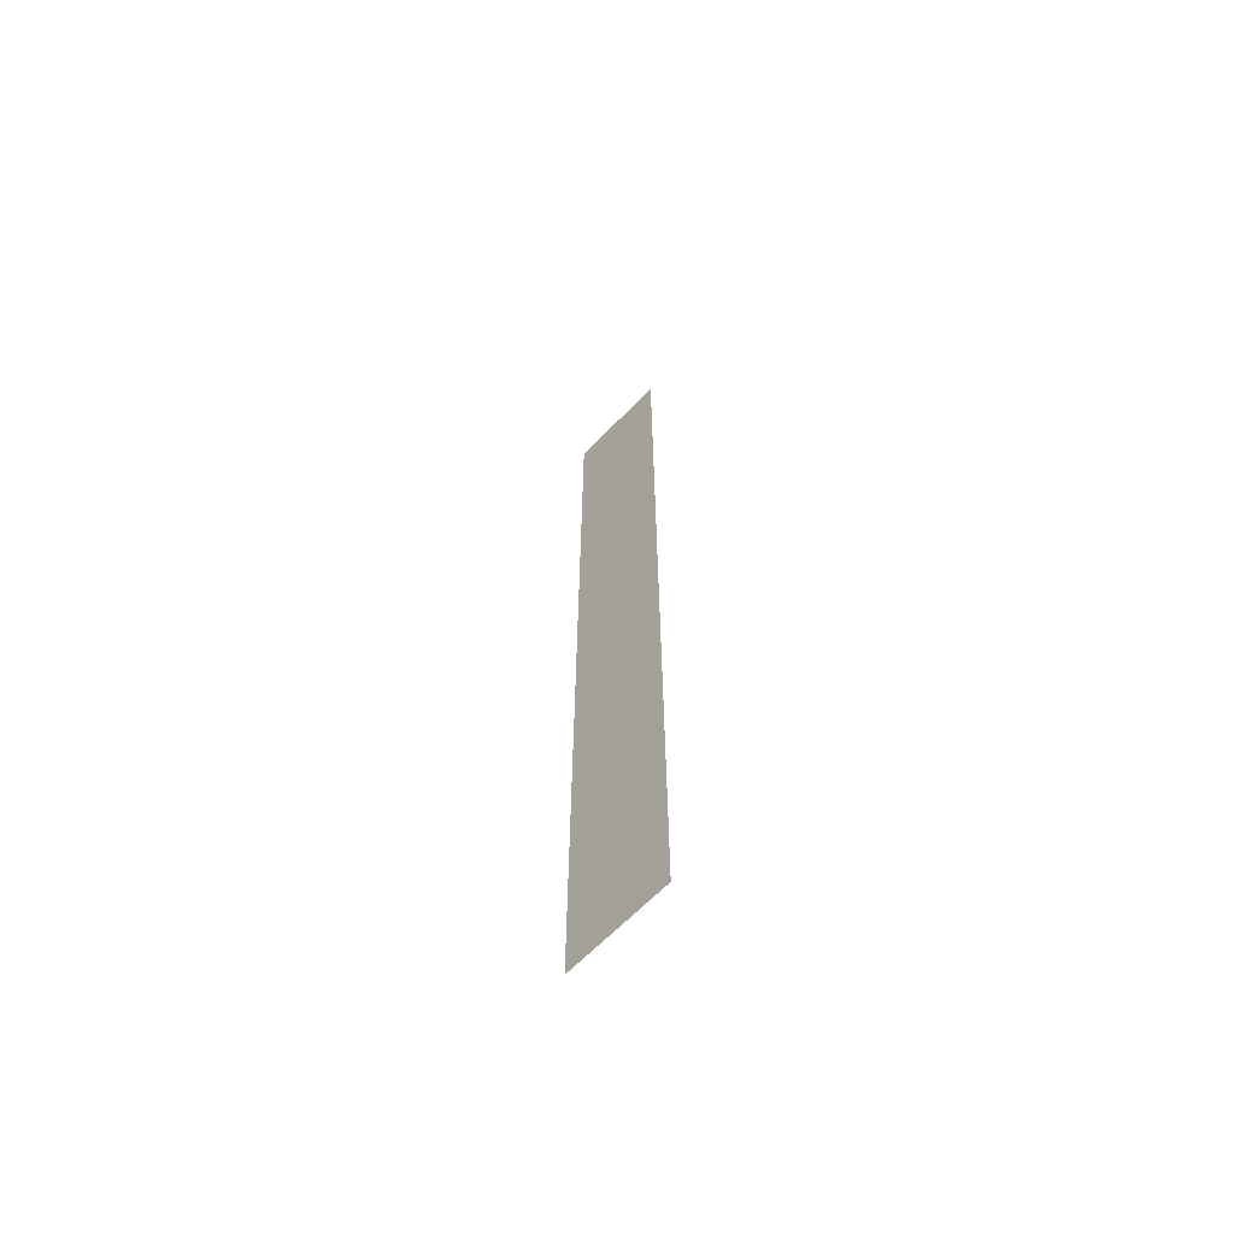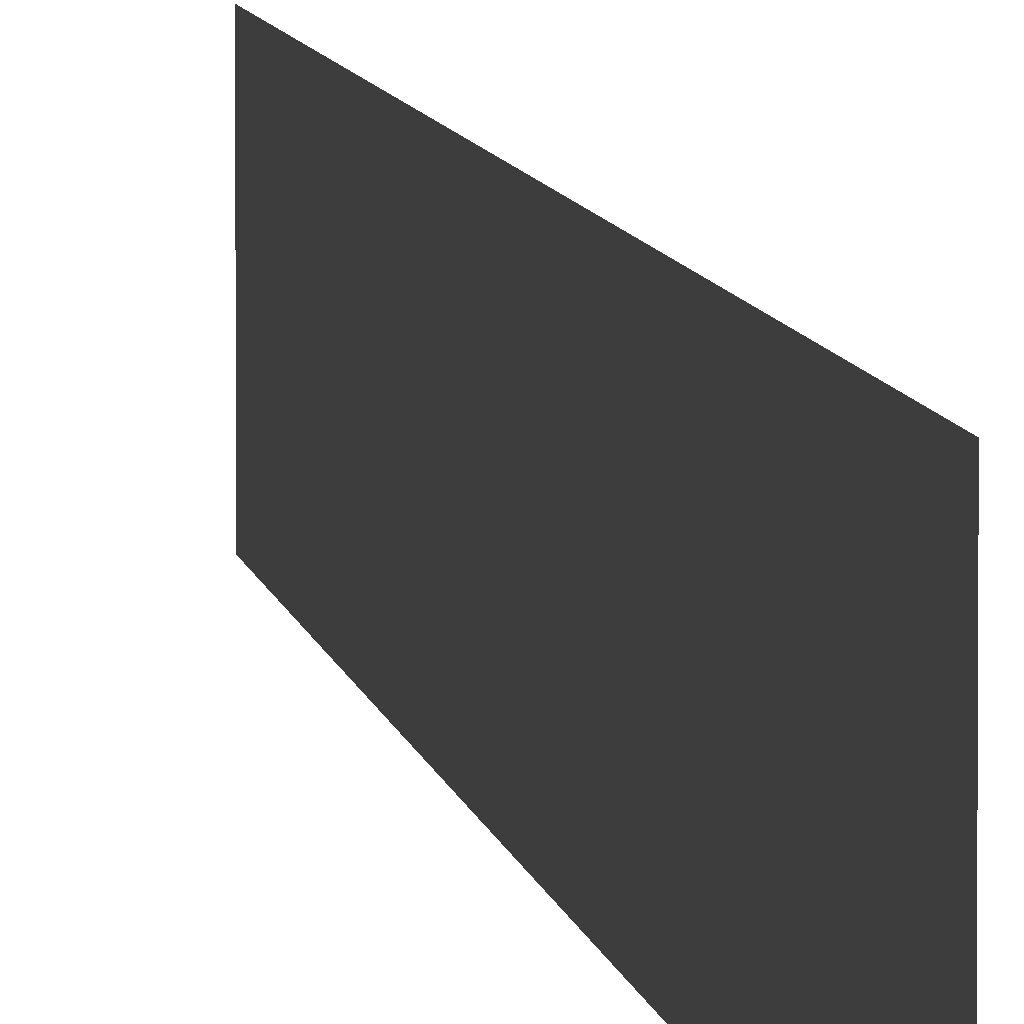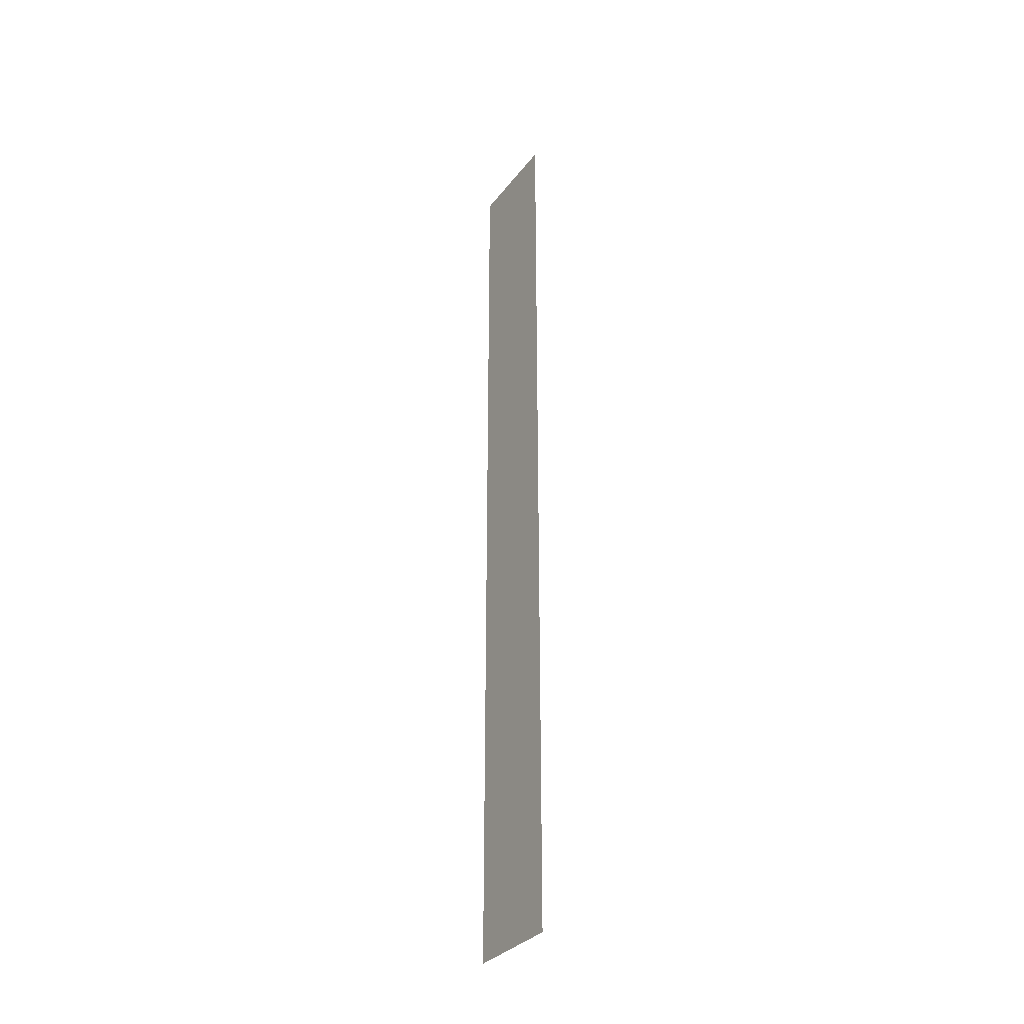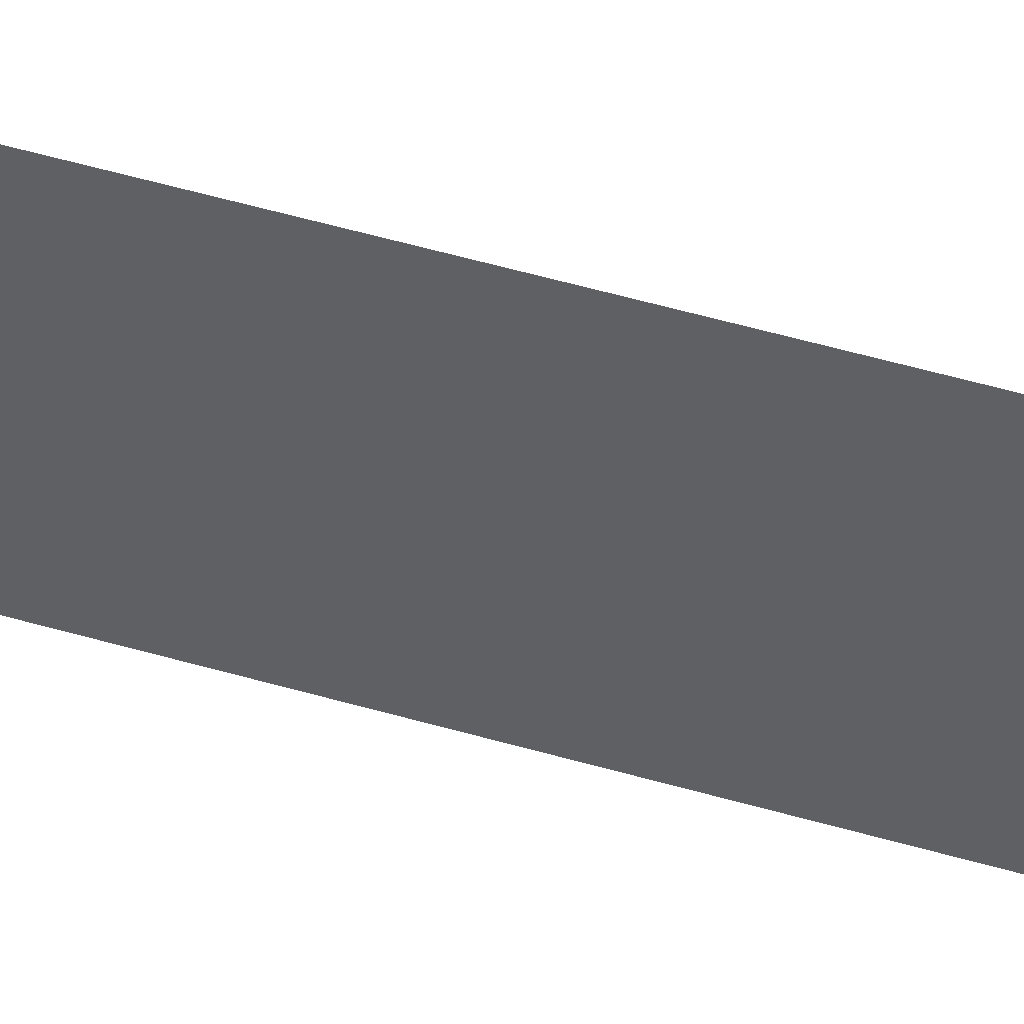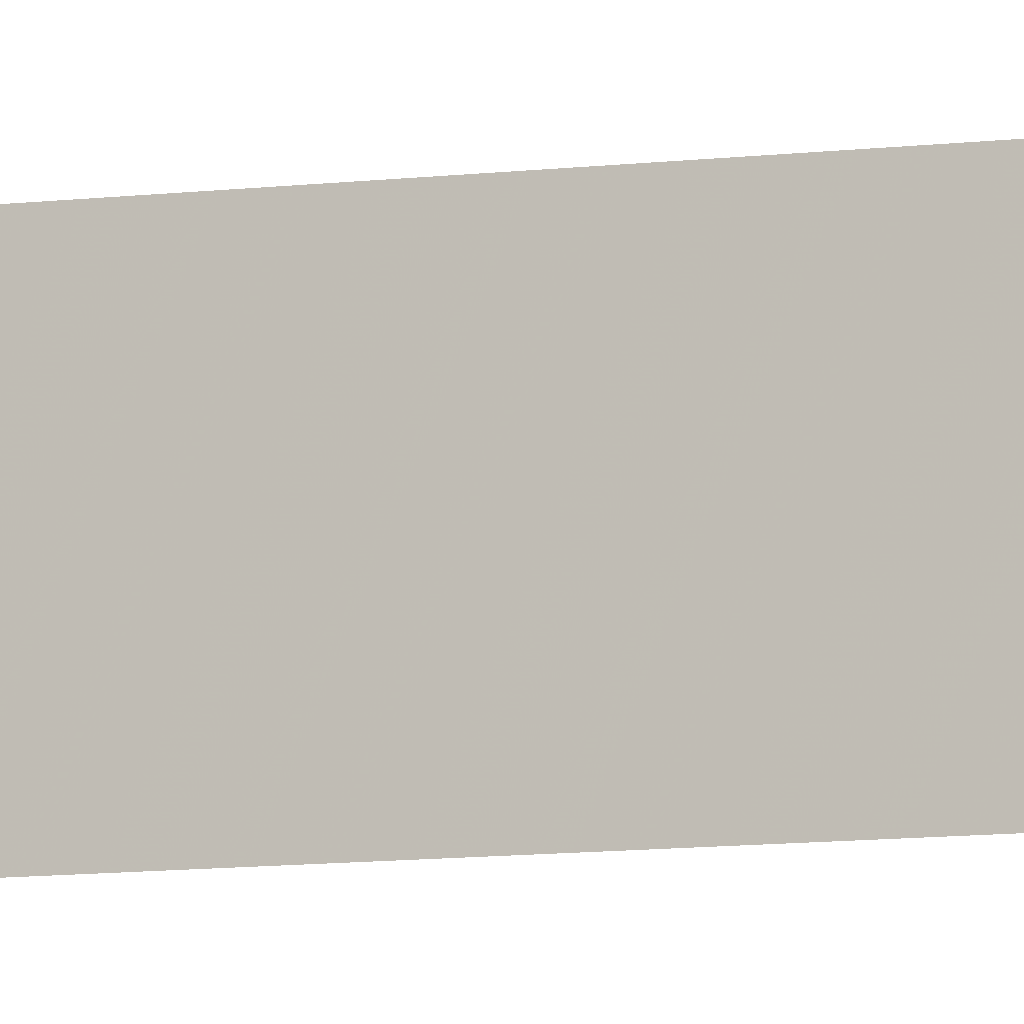
<metadata>
{"format":"obj","ext":"obj","renderer":"f3d","projection":"perspective","resolution":1024,"background":"white","views":[{"elev":-63.4,"azim":136.6,"up":"+Z"},{"elev":5.4,"azim":-6.4,"up":"+Y"},{"elev":-32.2,"azim":148.8,"up":"+Z"},{"elev":46.6,"azim":108.9,"up":"+Y"},{"elev":-8.5,"azim":-70.0,"up":"+Y"}]}
</metadata>
<code>
o 996
v 2202 1862 7.49
v 2202 1862 6.95
v 2202 1862 6.95
v 2202 1862 6.95
v 2202 1862 6.95
v 2202 1862 6.95
v 2202 1862 7.49
v 2202 1862 7.49
v 2202 1862 7.49
v 2202 1862 7.49
f 1 2 3
f 1 4 5
f 6 7 8
f 6 9 10

</code>
